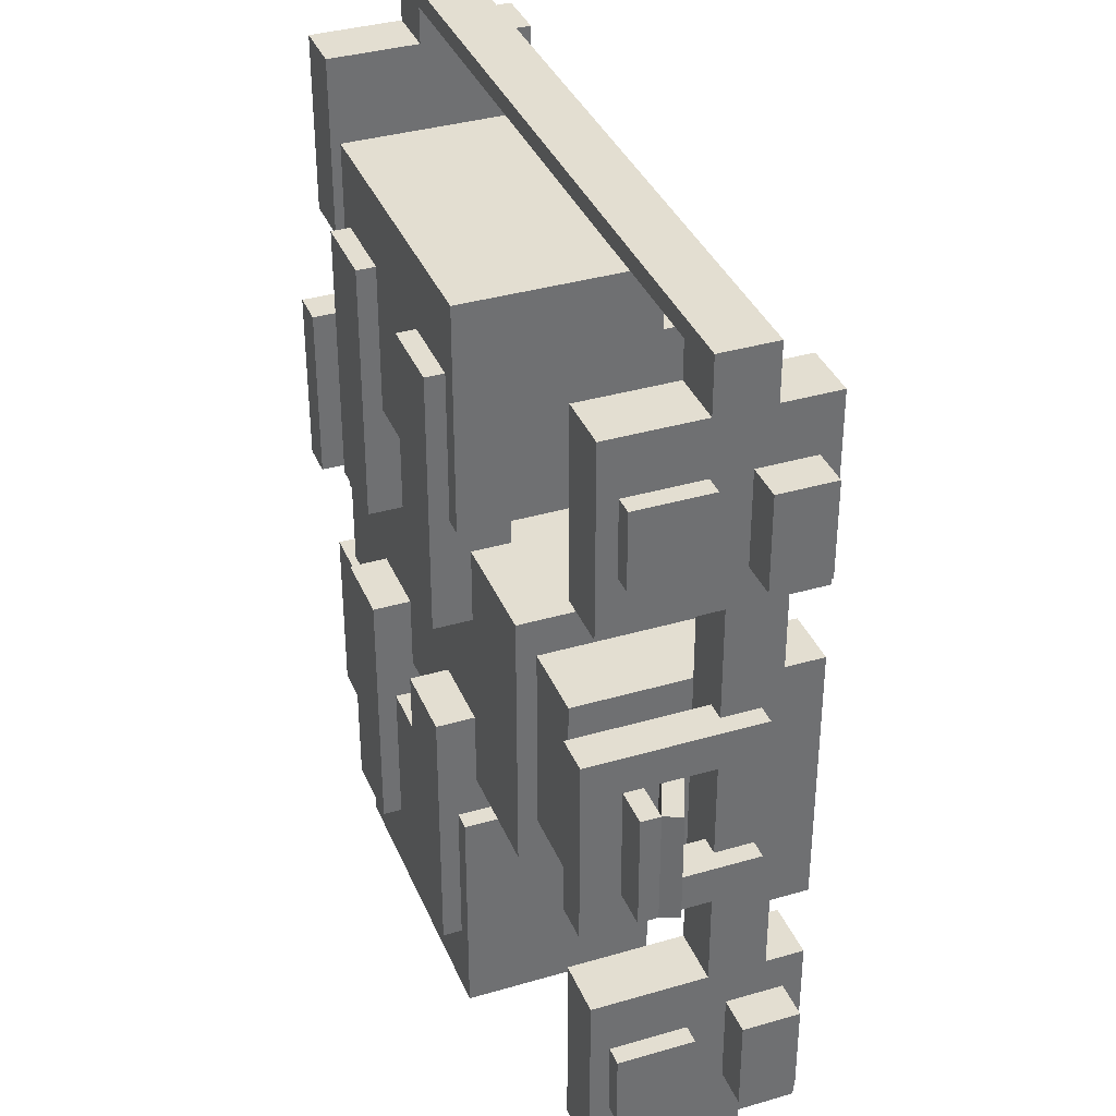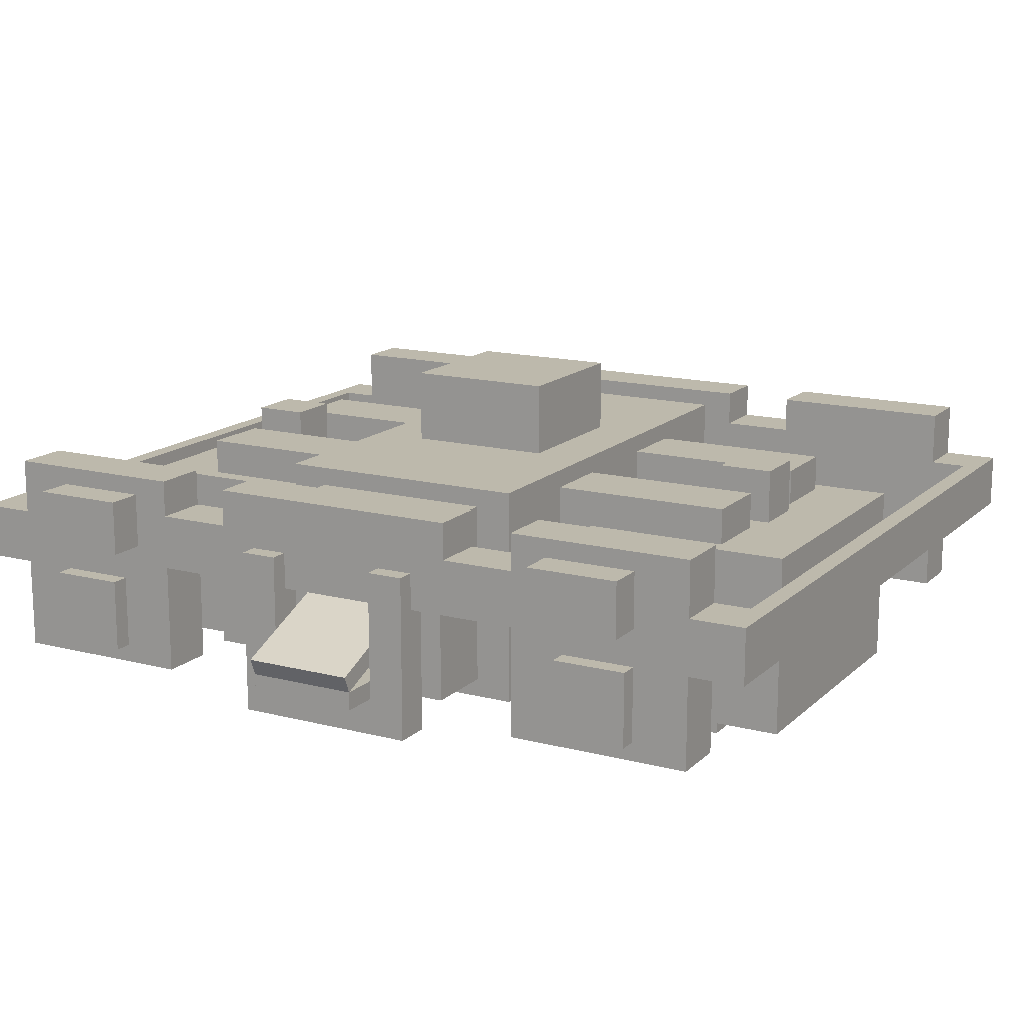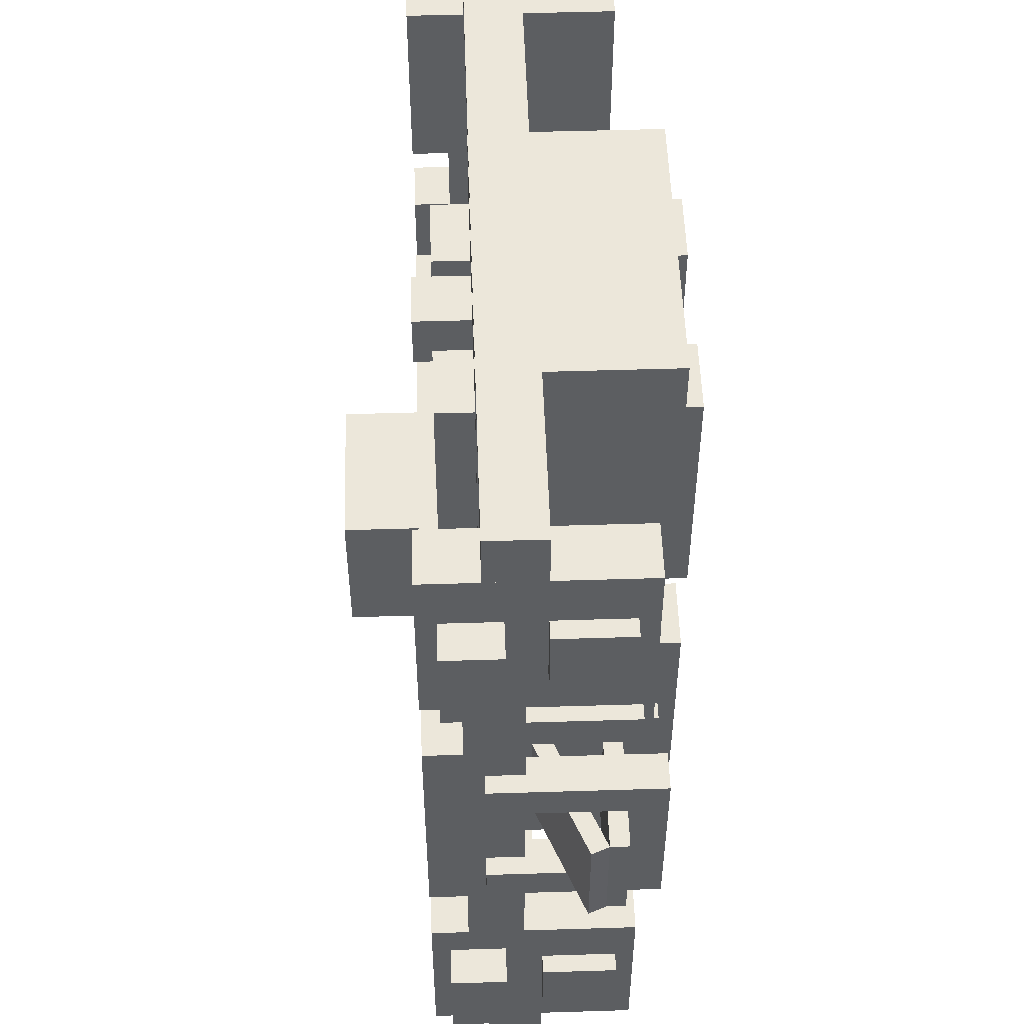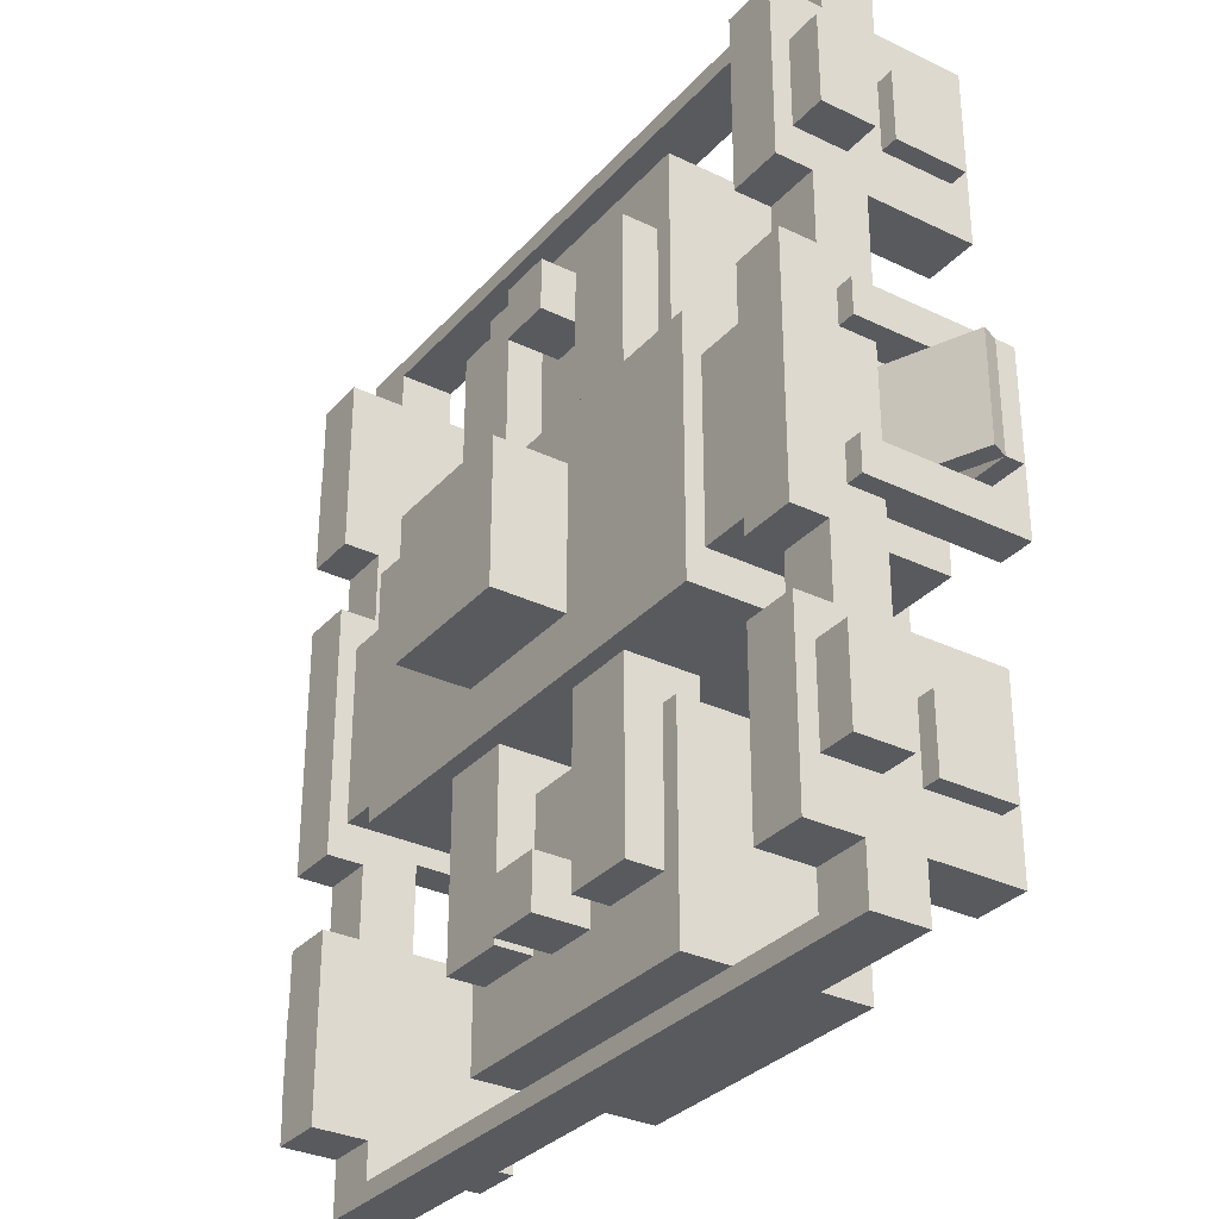
<metadata>
{"format":"obj","ext":"obj","renderer":"f3d","projection":"perspective","resolution":1024,"background":"white","views":[{"elev":36.3,"azim":69.1,"up":"+Z"},{"elev":15.0,"azim":-61.0,"up":"+Y"},{"elev":52.4,"azim":-91.9,"up":"+Z"},{"elev":-31.8,"azim":-124.2,"up":"+Z"}]}
</metadata>
<code>
o cube_0
v 0.25 1.5 0.25
v 0.25 1.5 -0.25
v 0.25 1.25 0.25
v 0.25 1.25 -0.25
v -0.25 1.5 -0.25
v -0.25 1.5 0.25
v -0.25 1.25 -0.25
v -0.25 1.25 0.25
f 4 7 5 2
f 3 4 2 1
f 8 3 1 6
f 7 8 6 5
f 6 1 2 5
f 7 4 3 8
o cube_1
v 0.8125 1.25 0.4375
v 0.8125 1.25 -0.4375
v 0.8125 0.5 0.4375
v 0.8125 0.5 -0.4375
v -0.8125 1.25 -0.4375
v -0.8125 1.25 0.4375
v -0.8125 0.5 -0.4375
v -0.8125 0.5 0.4375
f 12 15 13 10
f 11 12 10 9
f 16 11 9 14
f 15 16 14 13
f 14 9 10 13
f 15 12 11 16
o cube_2
v 0.09375 1.25 -0.9062
v 0.09375 1.25 -1.094
v 0.09375 1.062 -0.9062
v 0.09375 1.062 -1.094
v -0.09375 1.25 -1.094
v -0.09375 1.25 -0.9062
v -0.09375 1.062 -1.094
v -0.09375 1.062 -0.9062
f 20 23 21 18
f 19 20 18 17
f 24 19 17 22
f 23 24 22 21
f 22 17 18 21
f 23 20 19 24
o cube_3
v 0.5 1.062 -0.5625
v 0.5 1.062 -1.312
v 0.5 0.4375 -0.5625
v 0.5 0.4375 -1.312
v -0.5 1.062 -1.312
v -0.5 1.062 -0.5625
v -0.5 0.4375 -1.312
v -0.5 0.4375 -0.5625
f 28 31 29 26
f 27 28 26 25
f 32 27 25 30
f 31 32 30 29
f 30 25 26 29
f 31 28 27 32
o cube_4
v -0.8125 1.188 0.3125
v -0.8125 1.188 -0.3125
v -0.8125 0.5625 0.3125
v -0.8125 0.5625 -0.3125
v -1.062 1.188 -0.3125
v -1.062 1.188 0.3125
v -1.062 0.5625 -0.3125
v -1.062 0.5625 0.3125
f 36 39 37 34
f 35 36 34 33
f 40 35 33 38
f 39 40 38 37
f 38 33 34 37
f 39 36 35 40
o cube_5
v 0.4375 1.188 -0.4375
v 0.4375 1.188 -1.062
v 0.4375 0.9375 -0.4375
v 0.4375 0.9375 -1.062
v 0.1875 1.188 -1.062
v 0.1875 1.188 -0.4375
v 0.1875 0.9375 -1.062
v 0.1875 0.9375 -0.4375
f 44 47 45 42
f 43 44 42 41
f 48 43 41 46
f 47 48 46 45
f 46 41 42 45
f 47 44 43 48
o cube_6
v 0.4375 0.625 -0.1875
v 0.4375 0.625 -1.062
v 0.4375 0.375 -0.1875
v 0.4375 0.375 -1.062
v 0.1875 0.625 -1.062
v 0.1875 0.625 -0.1875
v 0.1875 0.375 -1.062
v 0.1875 0.375 -0.1875
f 52 55 53 50
f 51 52 50 49
f 56 51 49 54
f 55 56 54 53
f 54 49 50 53
f 55 52 51 56
o cube_7
v -0.1875 0.625 -0.1875
v -0.1875 0.625 -1.062
v -0.1875 0.375 -0.1875
v -0.1875 0.375 -1.062
v -0.4375 0.625 -1.062
v -0.4375 0.625 -0.1875
v -0.4375 0.375 -1.062
v -0.4375 0.375 -0.1875
f 60 63 61 58
f 59 60 58 57
f 64 59 57 62
f 63 64 62 61
f 62 57 58 61
f 63 60 59 64
o cube_8
v -0.1875 1.188 -0.4375
v -0.1875 1.188 -1.062
v -0.1875 0.9375 -0.4375
v -0.1875 0.9375 -1.062
v -0.4375 1.188 -1.062
v -0.4375 1.188 -0.4375
v -0.4375 0.9375 -1.062
v -0.4375 0.9375 -0.4375
f 68 71 69 66
f 67 68 66 65
f 72 67 65 70
f 71 72 70 69
f 70 65 66 69
f 71 68 67 72
o cube_9
v 0.4375 0.625 1.062
v 0.4375 0.625 0.1875
v 0.4375 0.375 1.062
v 0.4375 0.375 0.1875
v 0.1875 0.625 0.1875
v 0.1875 0.625 1.062
v 0.1875 0.375 0.1875
v 0.1875 0.375 1.062
f 76 79 77 74
f 75 76 74 73
f 80 75 73 78
f 79 80 78 77
f 78 73 74 77
f 79 76 75 80
o cube_10
v -0.1875 0.625 1.062
v -0.1875 0.625 0.1875
v -0.1875 0.375 1.062
v -0.1875 0.375 0.1875
v -0.4375 0.625 0.1875
v -0.4375 0.625 1.062
v -0.4375 0.375 0.1875
v -0.4375 0.375 1.062
f 84 87 85 82
f 83 84 82 81
f 88 83 81 86
f 87 88 86 85
f 86 81 82 85
f 87 84 83 88
o cube_11
v 0.5 1.062 1.312
v 0.5 1.062 0.5625
v 0.5 0.4375 1.312
v 0.5 0.4375 0.5625
v -0.5 1.062 0.5625
v -0.5 1.062 1.312
v -0.5 0.4375 0.5625
v -0.5 0.4375 1.312
f 92 95 93 90
f 91 92 90 89
f 96 91 89 94
f 95 96 94 93
f 94 89 90 93
f 95 92 91 96
o cube_12
v 0.4375 1.188 1.062
v 0.4375 1.188 0.4375
v 0.4375 0.9375 1.062
v 0.4375 0.9375 0.4375
v 0.1875 1.188 0.4375
v 0.1875 1.188 1.062
v 0.1875 0.9375 0.4375
v 0.1875 0.9375 1.062
f 100 103 101 98
f 99 100 98 97
f 104 99 97 102
f 103 104 102 101
f 102 97 98 101
f 103 100 99 104
o cube_13
v 0.09375 1.25 1.094
v 0.09375 1.25 0.9062
v 0.09375 1.062 1.094
v 0.09375 1.062 0.9062
v -0.09375 1.25 0.9062
v -0.09375 1.25 1.094
v -0.09375 1.062 0.9062
v -0.09375 1.062 1.094
f 108 111 109 106
f 107 108 106 105
f 112 107 105 110
f 111 112 110 109
f 110 105 106 109
f 111 108 107 112
o cube_14
v -0.1875 1.188 1.062
v -0.1875 1.188 0.4375
v -0.1875 0.9375 1.062
v -0.1875 0.9375 0.4375
v -0.4375 1.188 0.4375
v -0.4375 1.188 1.062
v -0.4375 0.9375 0.4375
v -0.4375 0.9375 1.062
f 116 119 117 114
f 115 116 114 113
f 120 115 113 118
f 119 120 118 117
f 118 113 114 117
f 119 116 115 120
o cube_15
v 1.062 1.188 0.3125
v 1.062 1.188 -0.3125
v 1.062 0.5625 0.3125
v 1.062 0.5625 -0.3125
v 0.8125 1.188 -0.3125
v 0.8125 1.188 0.3125
v 0.8125 0.5625 -0.3125
v 0.8125 0.5625 0.3125
f 124 127 125 122
f 123 124 122 121
f 128 123 121 126
f 127 128 126 125
f 126 121 122 125
f 127 124 123 128
o cube_16
v -1.25 0.875 -0.875
v -1.25 0.875 -1.125
v -1.25 0.625 -0.875
v -1.25 0.625 -1.125
v -1.312 0.875 -1.125
v -1.312 0.875 -0.875
v -1.312 0.625 -1.125
v -1.312 0.625 -0.875
f 132 135 133 130
f 131 132 130 129
f 136 131 129 134
f 135 136 134 133
f 134 129 130 133
f 135 132 131 136
o cube_17
v -1.062 1.125 0.6875
v -1.062 1.125 -0.6875
v -1.062 0.9375 0.6875
v -1.062 0.9375 -0.6875
v -1.25 1.125 -0.6875
v -1.25 1.125 0.6875
v -1.25 0.9375 -0.6875
v -1.25 0.9375 0.6875
f 140 143 141 138
f 139 140 138 137
f 144 139 137 142
f 143 144 142 141
f 142 137 138 141
f 143 140 139 144
o cube_18
v -1.062 0.6875 0.1875
v -1.062 0.6875 -0.1875
v -1.062 0.625 0.1875
v -1.062 0.625 -0.1875
v -1.438 0.6875 -0.1875
v -1.438 0.6875 0.1875
v -1.438 0.625 -0.1875
v -1.438 0.625 0.1875
f 148 151 149 146
f 147 148 146 145
f 152 147 145 150
f 151 152 150 149
f 150 145 146 149
f 151 148 147 152
o cube_19
v -1.188 1.062 -0.1875
v -1.188 1.062 -0.3125
v -1.188 0.625 -0.1875
v -1.188 0.625 -0.3125
v -1.312 1.062 -0.3125
v -1.312 1.062 -0.1875
v -1.312 0.625 -0.3125
v -1.312 0.625 -0.1875
f 156 159 157 154
f 155 156 154 153
f 160 155 153 158
f 159 160 158 157
f 158 153 154 157
f 159 156 155 160
o cube_20
v -1.188 0.625 0.3125
v -1.188 0.625 -0.3125
v -1.188 0.5 0.3125
v -1.188 0.5 -0.3125
v -1.312 0.625 -0.3125
v -1.312 0.625 0.3125
v -1.312 0.5 -0.3125
v -1.312 0.5 0.3125
f 164 167 165 162
f 163 164 162 161
f 168 163 161 166
f 167 168 166 165
f 166 161 162 165
f 167 164 163 168
o cube_21
v -1.062 1.25 -0.6875
v -1.062 1.25 -1.312
v -1.062 0.5625 -0.6875
v -1.062 0.5625 -1.312
v -1.25 1.25 -1.312
v -1.25 1.25 -0.6875
v -1.25 0.5625 -1.312
v -1.25 0.5625 -0.6875
f 172 175 173 170
f 171 172 170 169
f 176 171 169 174
f 175 176 174 173
f 174 169 170 173
f 175 172 171 176
o cube_22
v -1.062 1.25 0.4375
v -1.062 1.25 -0.4375
v -1.062 1.125 0.4375
v -1.062 1.125 -0.4375
v -1.25 1.25 -0.4375
v -1.25 1.25 0.4375
v -1.25 1.125 -0.4375
v -1.25 1.125 0.4375
f 180 183 181 178
f 179 180 178 177
f 184 179 177 182
f 183 184 182 181
f 182 177 178 181
f 183 180 179 184
o cube_23
v -1.25 1.188 -0.8125
v -1.25 1.188 -1.125
v -1.25 1 -0.8125
v -1.25 1 -1.125
v -1.375 1.188 -1.125
v -1.375 1.188 -0.8125
v -1.375 1 -1.125
v -1.375 1 -0.8125
f 188 191 189 186
f 187 188 186 185
f 192 187 185 190
f 191 192 190 189
f 190 185 186 189
f 191 188 187 192
o cube_24
v 1.062 1.062 -1.438
v 1.062 1.062 -1.5
v 1.062 0.875 -1.438
v 1.062 0.875 -1.5
v -1.062 1.062 -1.5
v -1.062 1.062 -1.438
v -1.062 0.875 -1.5
v -1.062 0.875 -1.438
f 196 199 197 194
f 195 196 194 193
f 200 195 193 198
f 199 200 198 197
f 198 193 194 197
f 199 196 195 200
o cube_25
v -1.062 1.062 -1.312
v -1.062 1.062 -1.5
v -1.062 0.875 -1.312
v -1.062 0.875 -1.5
v -1.25 1.062 -1.5
v -1.25 1.062 -1.312
v -1.25 0.875 -1.5
v -1.25 0.875 -1.312
f 204 207 205 202
f 203 204 202 201
f 208 203 201 206
f 207 208 206 205
f 206 201 202 205
f 207 204 203 208
o cube_26
v -1.057 0.9127 0.1875
v -1.057 0.9127 -0.1875
v -1.033 0.8549 0.1875
v -1.033 0.8549 -0.1875
v -1.461 0.7452 -0.1875
v -1.461 0.7452 0.1875
v -1.438 0.6875 -0.1875
v -1.438 0.6875 0.1875
f 212 215 213 210
f 211 212 210 209
f 216 211 209 214
f 215 216 214 213
f 214 209 210 213
f 215 212 211 216
o cube_27
v -1.188 1.062 0.3125
v -1.188 1.062 0.1875
v -1.188 0.625 0.3125
v -1.188 0.625 0.1875
v -1.312 1.062 0.1875
v -1.312 1.062 0.3125
v -1.312 0.625 0.1875
v -1.312 0.625 0.3125
f 220 223 221 218
f 219 220 218 217
f 224 219 217 222
f 223 224 222 221
f 222 217 218 221
f 223 220 219 224
o cube_28
v -1.062 1.25 1.312
v -1.062 1.25 0.6875
v -1.062 0.5625 1.312
v -1.062 0.5625 0.6875
v -1.25 1.25 0.6875
v -1.25 1.25 1.312
v -1.25 0.5625 0.6875
v -1.25 0.5625 1.312
f 228 231 229 226
f 227 228 226 225
f 232 227 225 230
f 231 232 230 229
f 230 225 226 229
f 231 228 227 232
o cube_29
v -1.25 0.875 1.125
v -1.25 0.875 0.875
v -1.25 0.625 1.125
v -1.25 0.625 0.875
v -1.312 0.875 0.875
v -1.312 0.875 1.125
v -1.312 0.625 0.875
v -1.312 0.625 1.125
f 236 239 237 234
f 235 236 234 233
f 240 235 233 238
f 239 240 238 237
f 238 233 234 237
f 239 236 235 240
o cube_30
v -1.25 1.188 1.125
v -1.25 1.188 0.8125
v -1.25 1 1.125
v -1.25 1 0.8125
v -1.375 1.188 0.8125
v -1.375 1.188 1.125
v -1.375 1 0.8125
v -1.375 1 1.125
f 244 247 245 242
f 243 244 242 241
f 248 243 241 246
f 247 248 246 245
f 246 241 242 245
f 247 244 243 248
o cube_31
v 1.312 0.875 -0.875
v 1.312 0.875 -1.125
v 1.312 0.625 -0.875
v 1.312 0.625 -1.125
v 1.25 0.875 -1.125
v 1.25 0.875 -0.875
v 1.25 0.625 -1.125
v 1.25 0.625 -0.875
f 252 255 253 250
f 251 252 250 249
f 256 251 249 254
f 255 256 254 253
f 254 249 250 253
f 255 252 251 256
o cube_32
v 1.25 1.125 0.6875
v 1.25 1.125 -0.6875
v 1.25 0.9375 0.6875
v 1.25 0.9375 -0.6875
v 1.062 1.125 -0.6875
v 1.062 1.125 0.6875
v 1.062 0.9375 -0.6875
v 1.062 0.9375 0.6875
f 260 263 261 258
f 259 260 258 257
f 264 259 257 262
f 263 264 262 261
f 262 257 258 261
f 263 260 259 264
o cube_33
v 1.312 1.062 -0.1875
v 1.312 1.062 -0.3125
v 1.312 0.625 -0.1875
v 1.312 0.625 -0.3125
v 1.188 1.062 -0.3125
v 1.188 1.062 -0.1875
v 1.188 0.625 -0.3125
v 1.188 0.625 -0.1875
f 268 271 269 266
f 267 268 266 265
f 272 267 265 270
f 271 272 270 269
f 270 265 266 269
f 271 268 267 272
o cube_34
v 1.312 0.625 0.3125
v 1.312 0.625 -0.3125
v 1.312 0.5 0.3125
v 1.312 0.5 -0.3125
v 1.188 0.625 -0.3125
v 1.188 0.625 0.3125
v 1.188 0.5 -0.3125
v 1.188 0.5 0.3125
f 276 279 277 274
f 275 276 274 273
f 280 275 273 278
f 279 280 278 277
f 278 273 274 277
f 279 276 275 280
o cube_35
v 1.25 1.25 -0.6875
v 1.25 1.25 -1.312
v 1.25 0.5625 -0.6875
v 1.25 0.5625 -1.312
v 1.062 1.25 -1.312
v 1.062 1.25 -0.6875
v 1.062 0.5625 -1.312
v 1.062 0.5625 -0.6875
f 284 287 285 282
f 283 284 282 281
f 288 283 281 286
f 287 288 286 285
f 286 281 282 285
f 287 284 283 288
o cube_36
v 1.25 1.25 0.4375
v 1.25 1.25 -0.4375
v 1.25 1.125 0.4375
v 1.25 1.125 -0.4375
v 1.062 1.25 -0.4375
v 1.062 1.25 0.4375
v 1.062 1.125 -0.4375
v 1.062 1.125 0.4375
f 292 295 293 290
f 291 292 290 289
f 296 291 289 294
f 295 296 294 293
f 294 289 290 293
f 295 292 291 296
o cube_37
v 1.375 1.188 -0.8125
v 1.375 1.188 -1.125
v 1.375 1 -0.8125
v 1.375 1 -1.125
v 1.25 1.188 -1.125
v 1.25 1.188 -0.8125
v 1.25 1 -1.125
v 1.25 1 -0.8125
f 300 303 301 298
f 299 300 298 297
f 304 299 297 302
f 303 304 302 301
f 302 297 298 301
f 303 300 299 304
o cube_38
v 1.25 1.062 -1.312
v 1.25 1.062 -1.5
v 1.25 0.875 -1.312
v 1.25 0.875 -1.5
v 1.062 1.062 -1.5
v 1.062 1.062 -1.312
v 1.062 0.875 -1.5
v 1.062 0.875 -1.312
f 308 311 309 306
f 307 308 306 305
f 312 307 305 310
f 311 312 310 309
f 310 305 306 309
f 311 308 307 312
o cube_39
v 1.312 1.062 0.3125
v 1.312 1.062 0.1875
v 1.312 0.625 0.3125
v 1.312 0.625 0.1875
v 1.188 1.062 0.1875
v 1.188 1.062 0.3125
v 1.188 0.625 0.1875
v 1.188 0.625 0.3125
f 316 319 317 314
f 315 316 314 313
f 320 315 313 318
f 319 320 318 317
f 318 313 314 317
f 319 316 315 320
o cube_40
v 1.25 1.25 1.312
v 1.25 1.25 0.6875
v 1.25 0.5625 1.312
v 1.25 0.5625 0.6875
v 1.062 1.25 0.6875
v 1.062 1.25 1.312
v 1.062 0.5625 0.6875
v 1.062 0.5625 1.312
f 324 327 325 322
f 323 324 322 321
f 328 323 321 326
f 327 328 326 325
f 326 321 322 325
f 327 324 323 328
o cube_41
v 1.312 0.875 1.125
v 1.312 0.875 0.875
v 1.312 0.625 1.125
v 1.312 0.625 0.875
v 1.25 0.875 0.875
v 1.25 0.875 1.125
v 1.25 0.625 0.875
v 1.25 0.625 1.125
f 332 335 333 330
f 331 332 330 329
f 336 331 329 334
f 335 336 334 333
f 334 329 330 333
f 335 332 331 336
o cube_42
v 1.375 1.188 1.125
v 1.375 1.188 0.8125
v 1.375 1 1.125
v 1.375 1 0.8125
v 1.25 1.188 0.8125
v 1.25 1.188 1.125
v 1.25 1 0.8125
v 1.25 1 1.125
f 340 343 341 338
f 339 340 338 337
f 344 339 337 342
f 343 344 342 341
f 342 337 338 341
f 343 340 339 344
o cube_43
v 1.062 1.062 1.5
v 1.062 1.062 1.438
v 1.062 0.875 1.5
v 1.062 0.875 1.438
v -1.062 1.062 1.438
v -1.062 1.062 1.5
v -1.062 0.875 1.438
v -1.062 0.875 1.5
f 348 351 349 346
f 347 348 346 345
f 352 347 345 350
f 351 352 350 349
f 350 345 346 349
f 351 348 347 352
o cube_44
v 1.25 1.062 1.5
v 1.25 1.062 1.312
v 1.25 0.875 1.5
v 1.25 0.875 1.312
v 1.062 1.062 1.312
v 1.062 1.062 1.5
v 1.062 0.875 1.312
v 1.062 0.875 1.5
f 356 359 357 354
f 355 356 354 353
f 360 355 353 358
f 359 360 358 357
f 358 353 354 357
f 359 356 355 360
o cube_45
v -1.062 1.062 1.5
v -1.062 1.062 1.312
v -1.062 0.875 1.5
v -1.062 0.875 1.312
v -1.25 1.062 1.312
v -1.25 1.062 1.5
v -1.25 0.875 1.312
v -1.25 0.875 1.5
f 364 367 365 362
f 363 364 362 361
f 368 363 361 366
f 367 368 366 365
f 366 361 362 365
f 367 364 363 368
o cube_46
v 1.461 0.7452 0.1875
v 1.461 0.7452 -0.1875
v 1.438 0.6875 0.1875
v 1.438 0.6875 -0.1875
v 1.057 0.9127 -0.1875
v 1.057 0.9127 0.1875
v 1.033 0.8549 -0.1875
v 1.033 0.8549 0.1875
f 372 375 373 370
f 371 372 370 369
f 376 371 369 374
f 375 376 374 373
f 374 369 370 373
f 375 372 371 376
o cube_47
v 1.438 0.6875 0.1875
v 1.438 0.6875 -0.1875
v 1.438 0.625 0.1875
v 1.438 0.625 -0.1875
v 1.062 0.6875 -0.1875
v 1.062 0.6875 0.1875
v 1.062 0.625 -0.1875
v 1.062 0.625 0.1875
f 380 383 381 378
f 379 380 378 377
f 384 379 377 382
f 383 384 382 381
f 382 377 378 381
f 383 380 379 384

</code>
